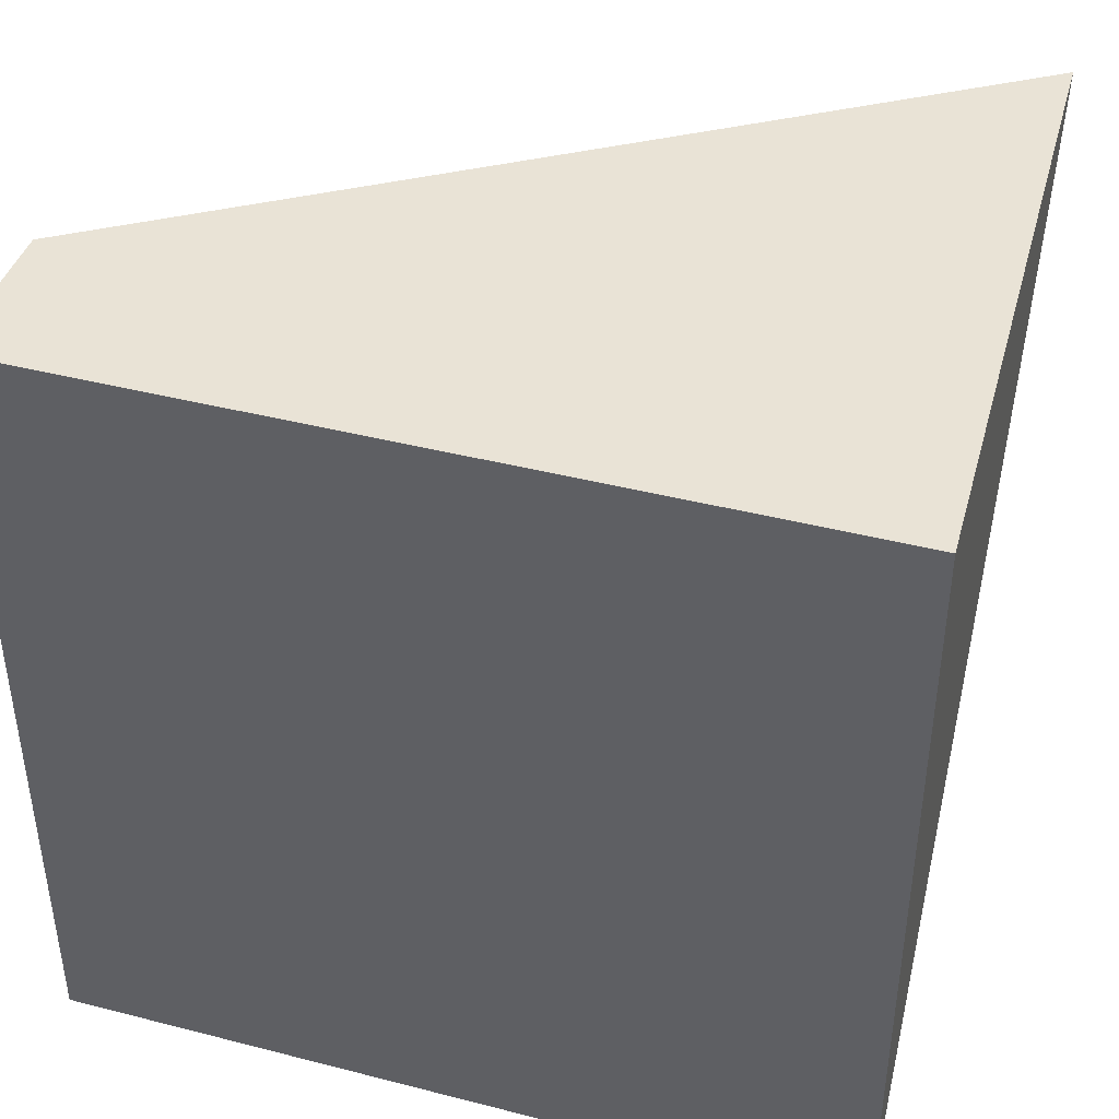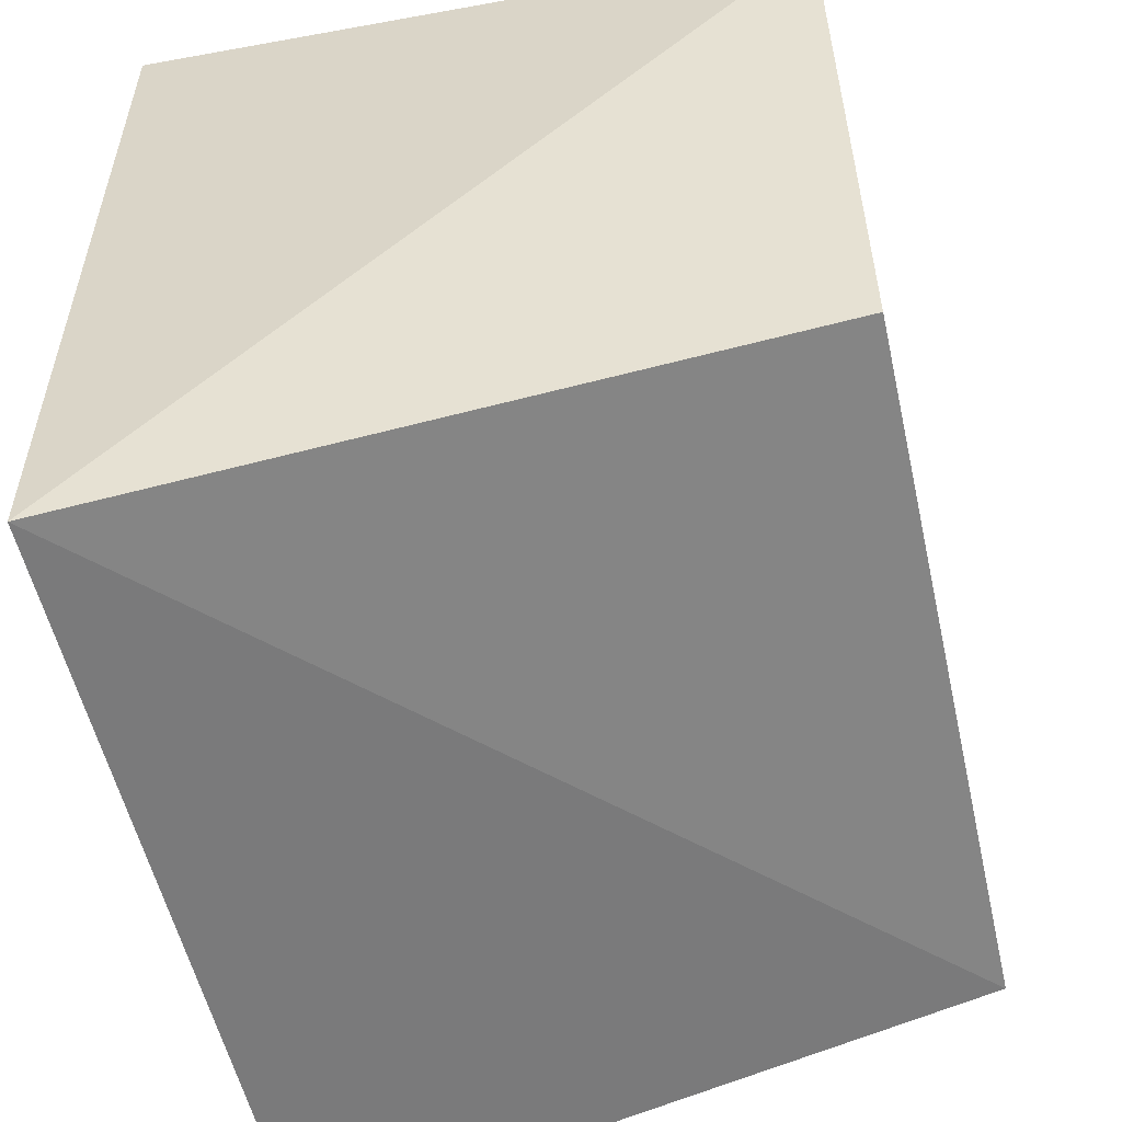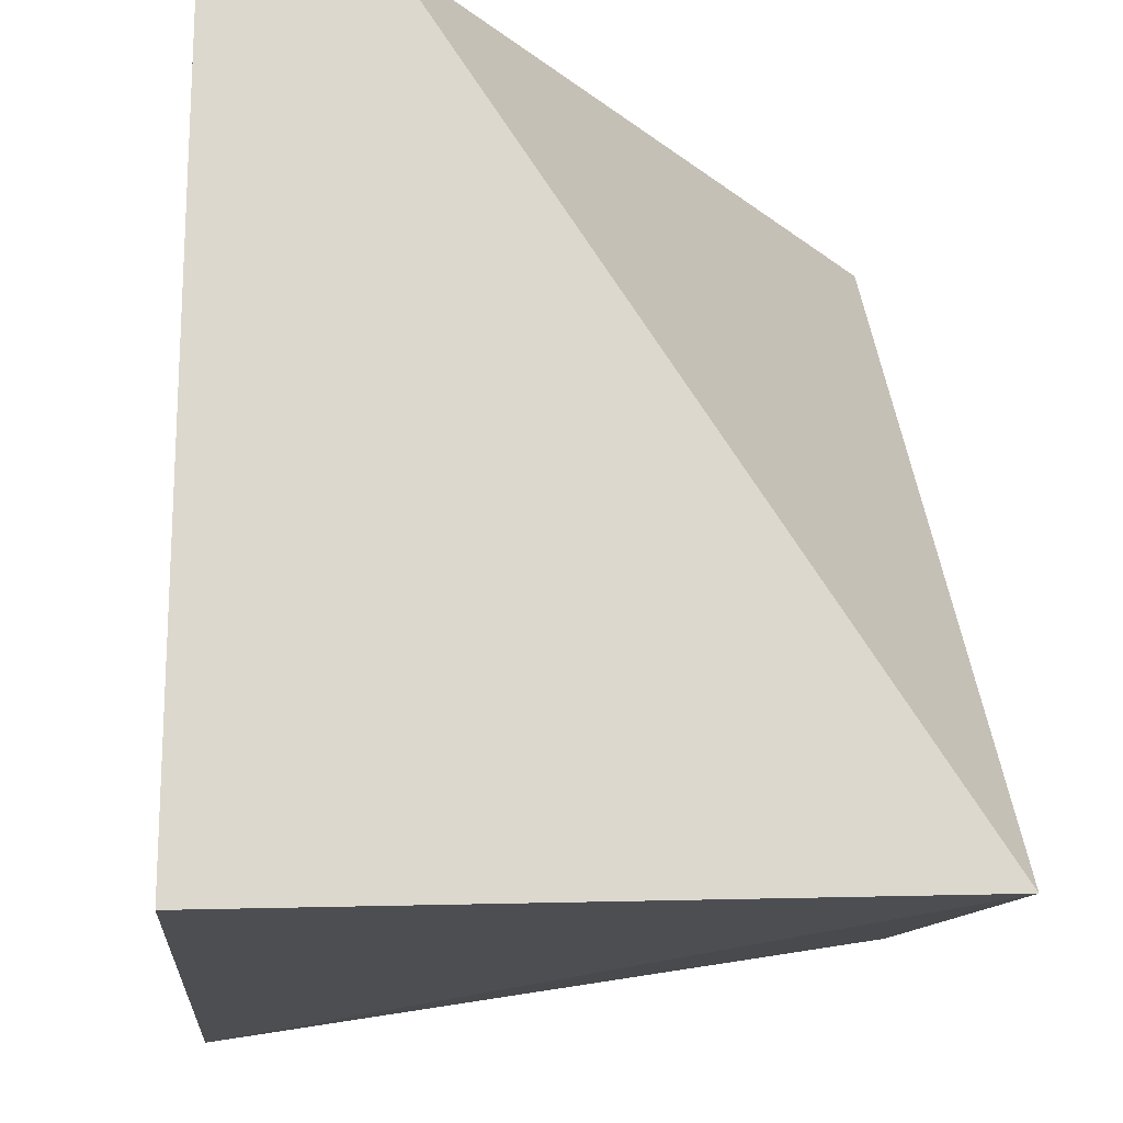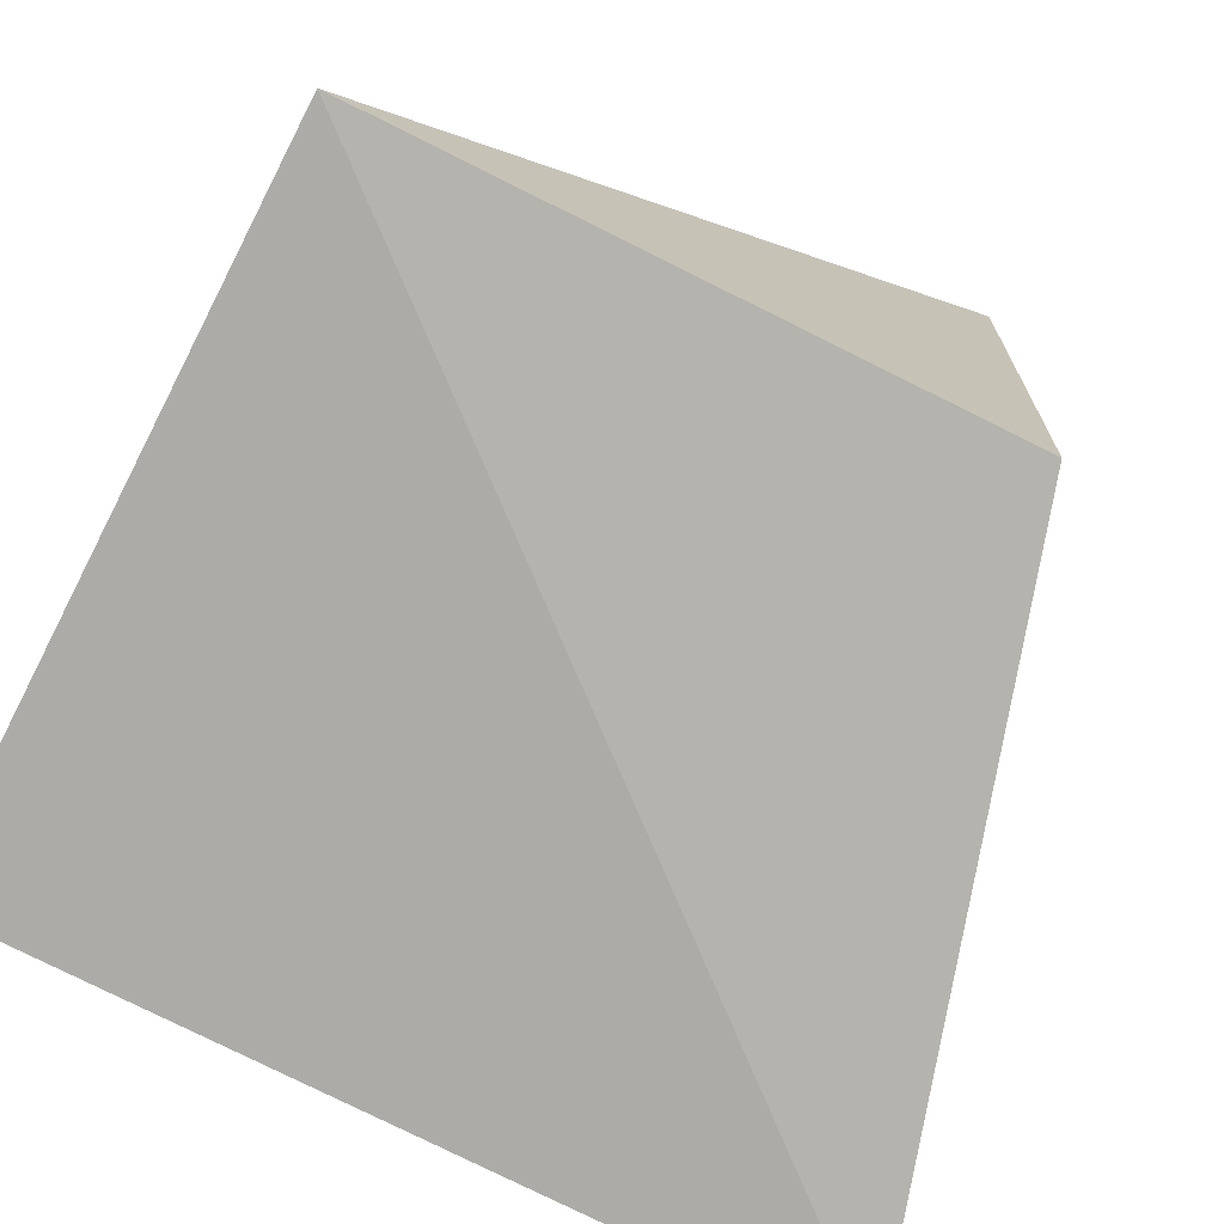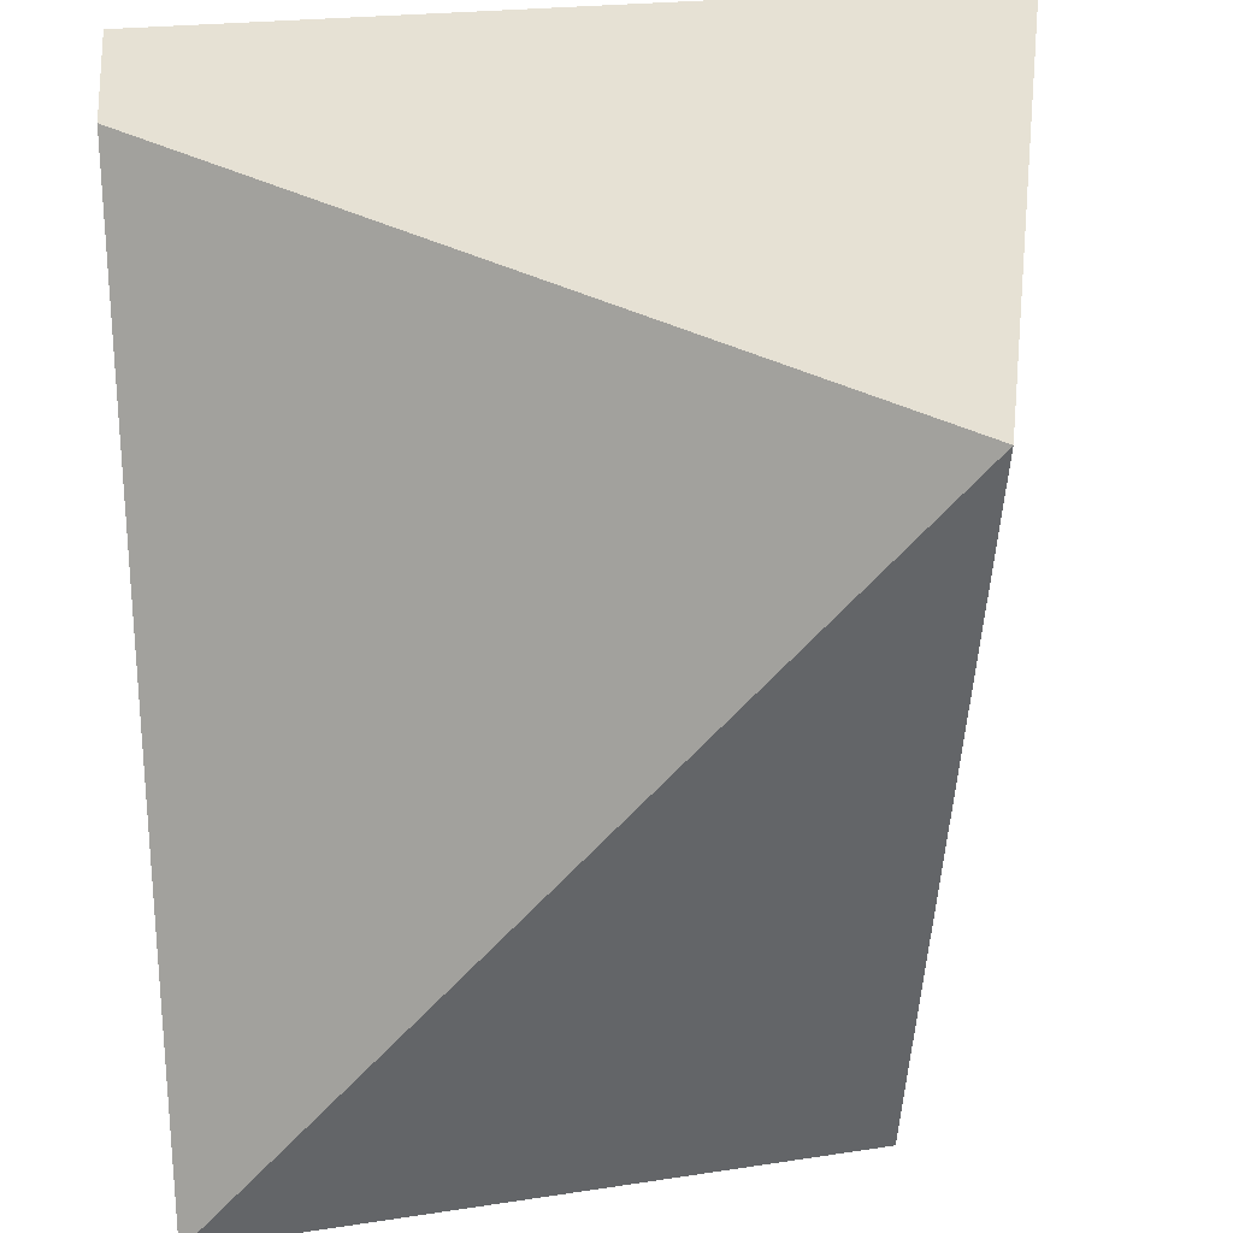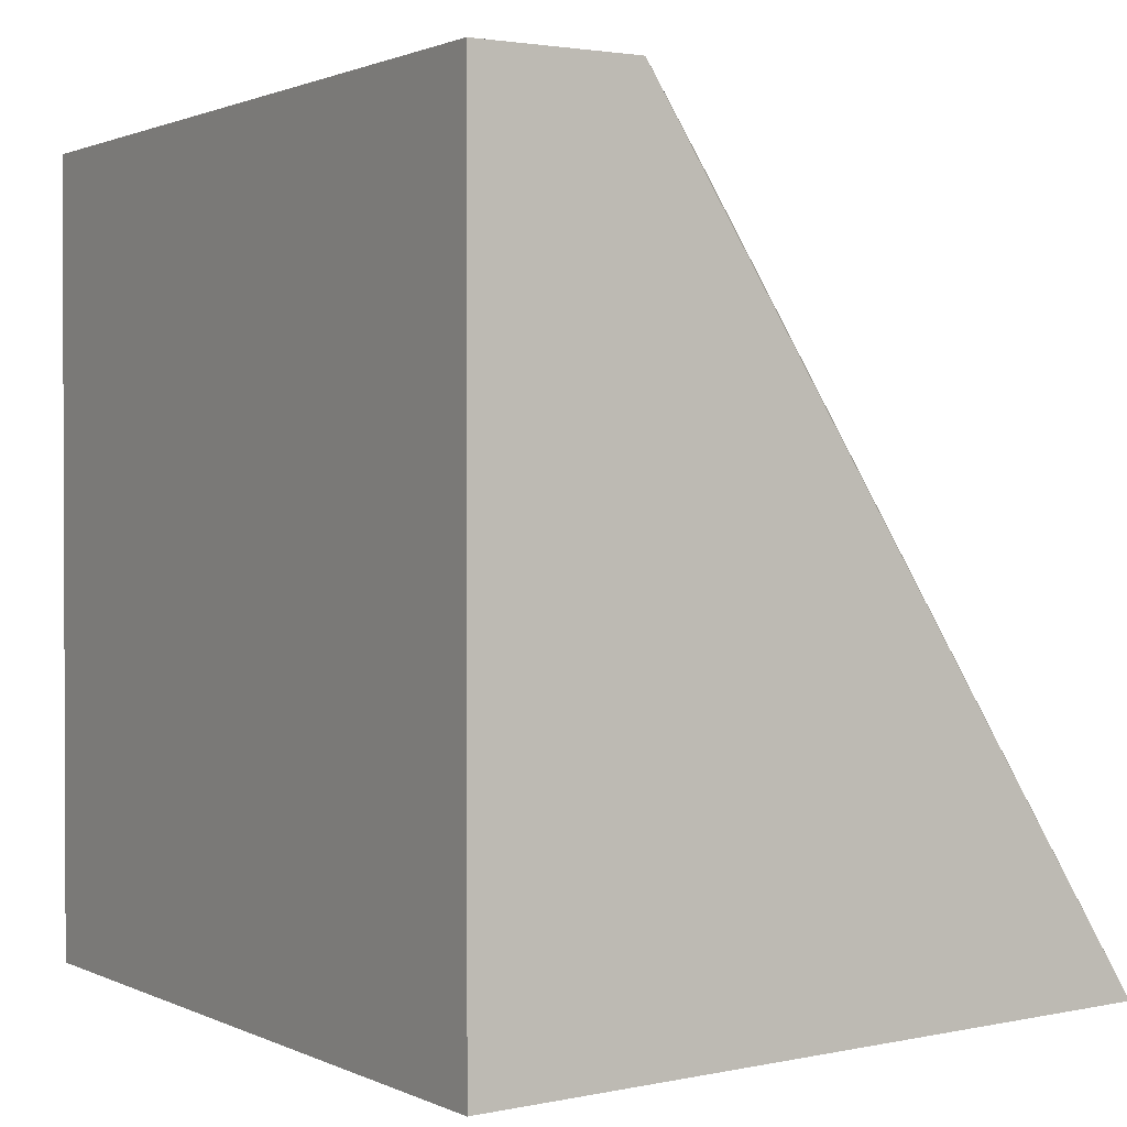
<metadata>
{"format":"obj","ext":"obj","renderer":"f3d","projection":"perspective","resolution":1024,"background":"white","views":[{"elev":42.1,"azim":-72.9,"up":"+Z"},{"elev":-54.9,"azim":12.7,"up":"+Z"},{"elev":-17.0,"azim":-4.5,"up":"+Y"},{"elev":-74.6,"azim":62.8,"up":"+Y"},{"elev":39.0,"azim":84.2,"up":"+Y"},{"elev":1.3,"azim":-31.9,"up":"+Y"}]}
</metadata>
<code>
v 0.003055 -0.477 -0.1615
v 0.01286 -0.492 -0.1615
v 0.01286 -0.477 -0.1738
v 0 -0.477 -0.1769
v 0 -0.4924 -0.1615
v 0 -0.4924 -0.1769
v 0 -0.477 -0.1615
v 0.01285 -0.4908 -0.1731
f 1 2 3
f 6 4 3
f 6 5 4
f 6 2 5
f 7 4 5
f 7 1 3
f 7 3 4
f 7 5 2
f 7 2 1
f 8 6 3
f 8 3 2
f 8 2 6

</code>
